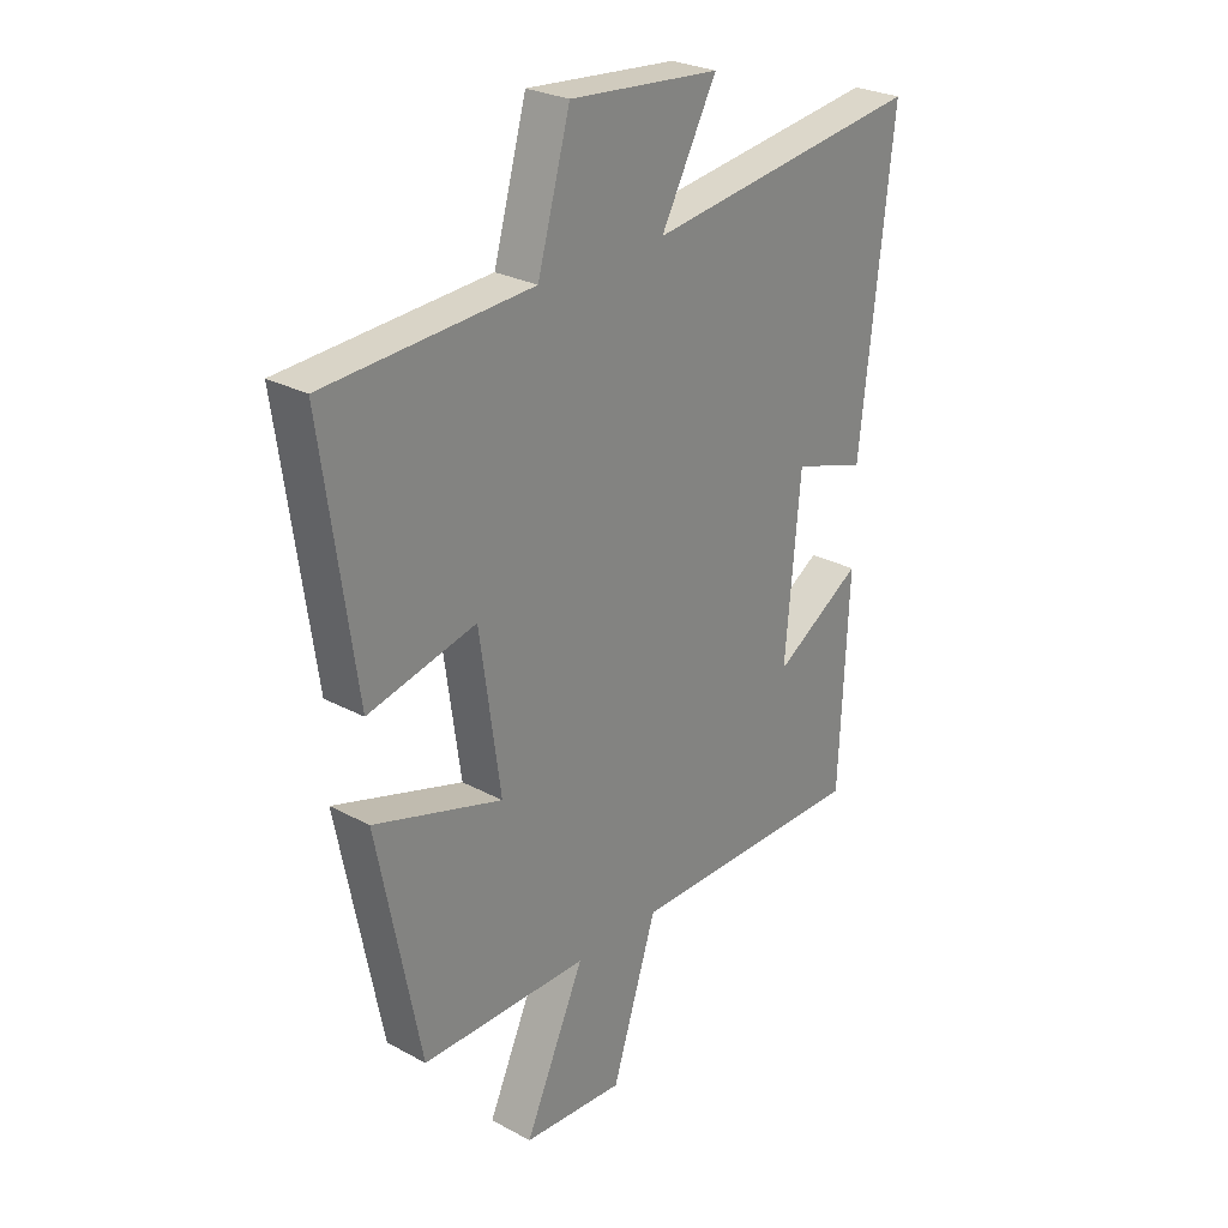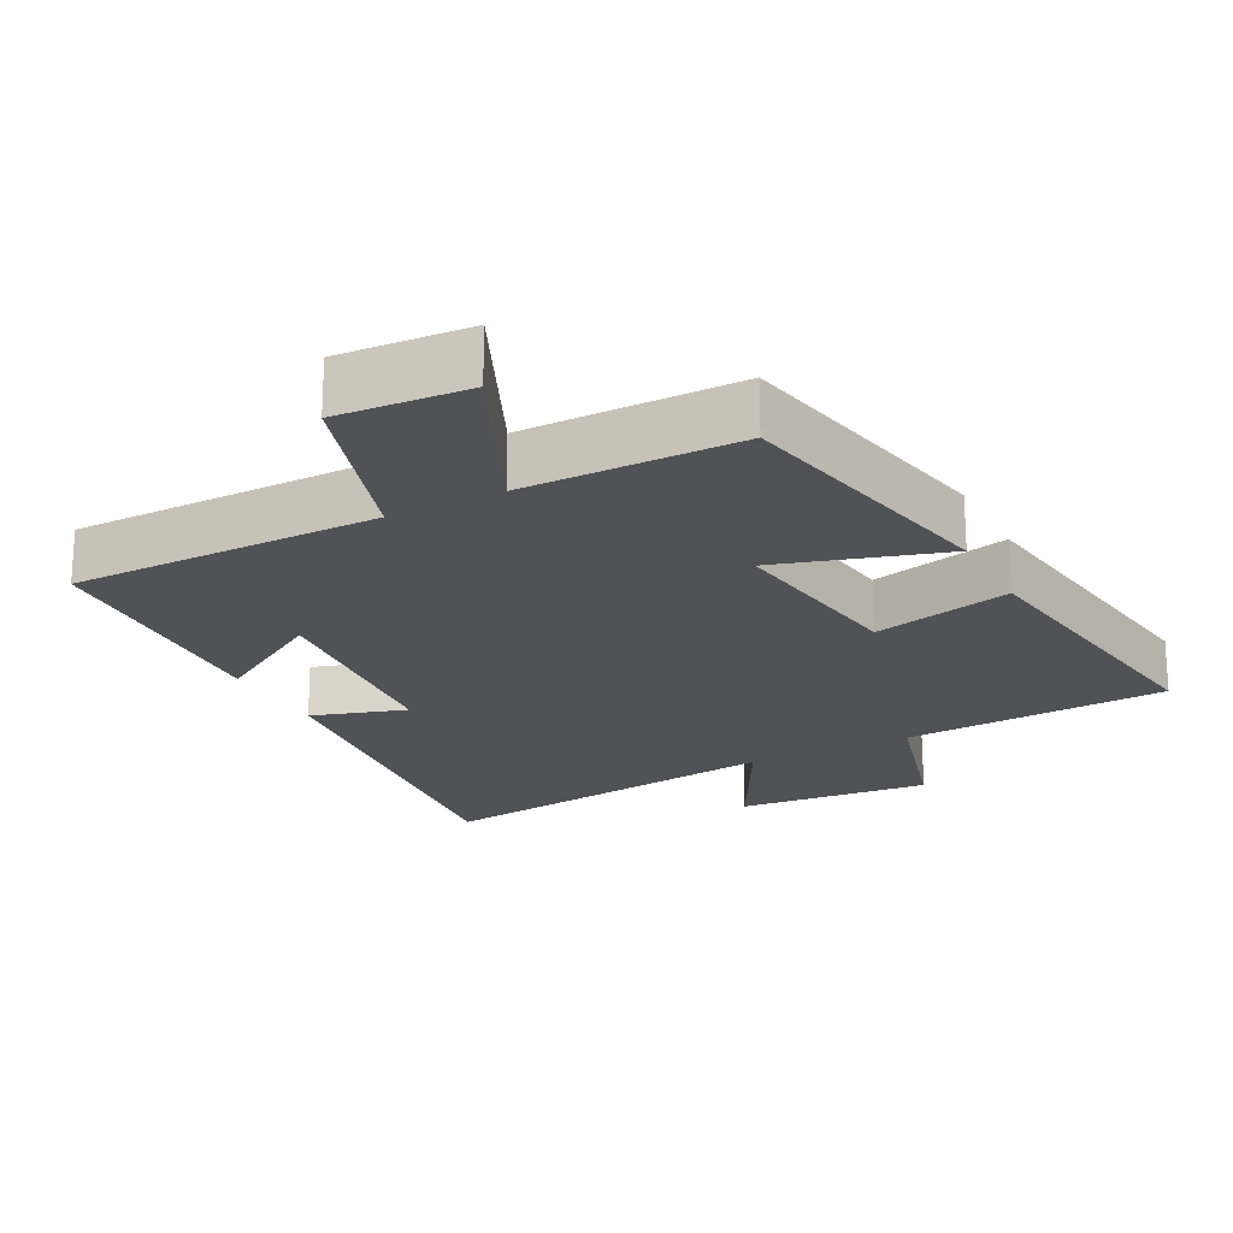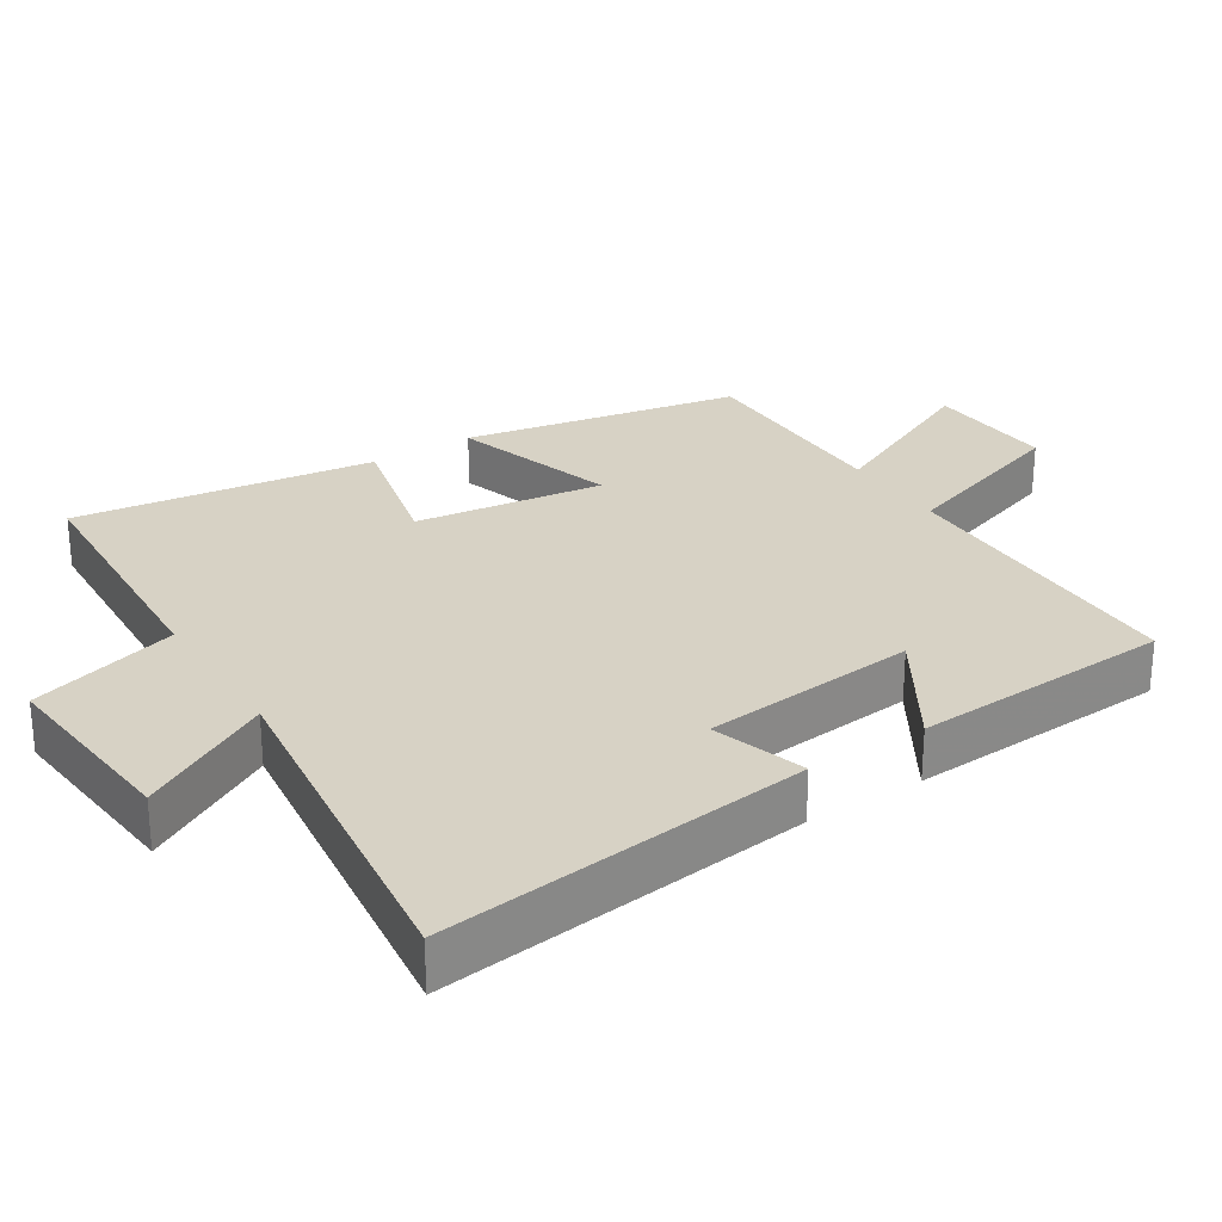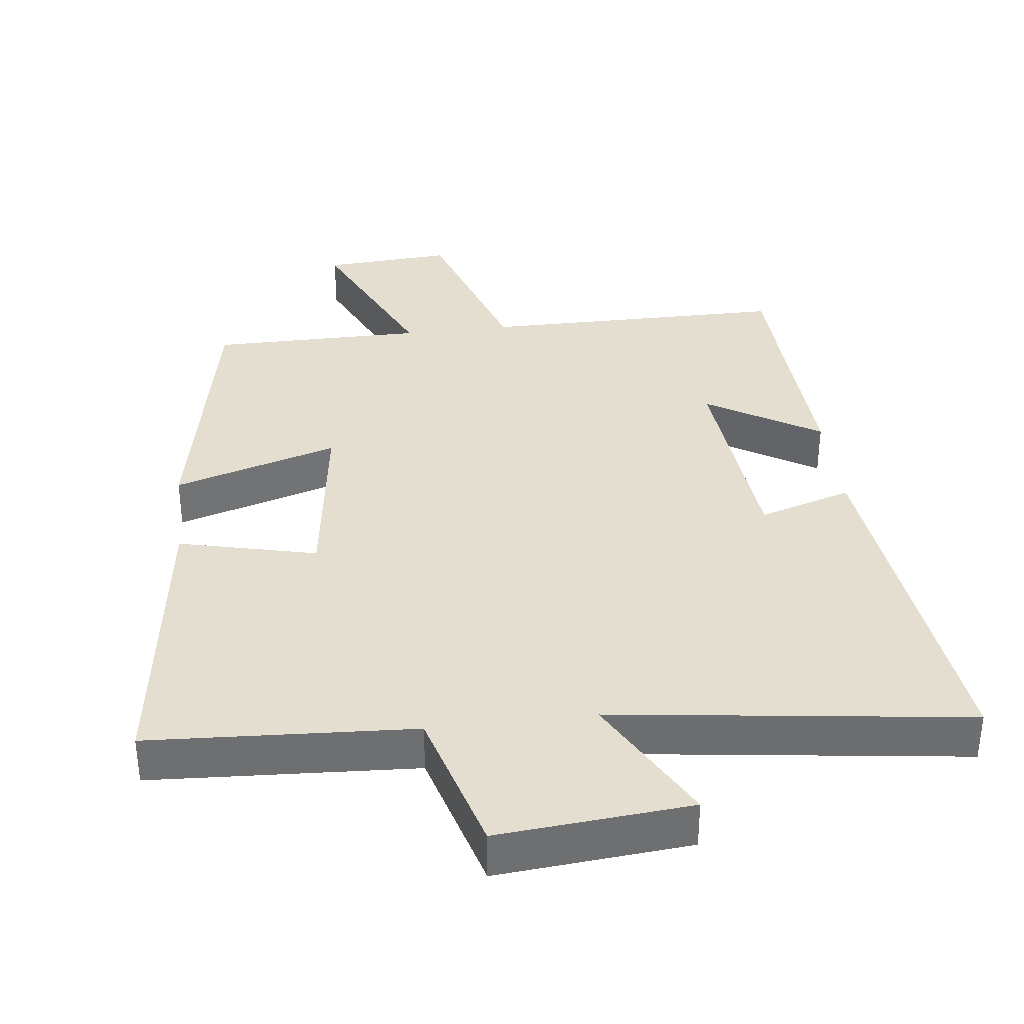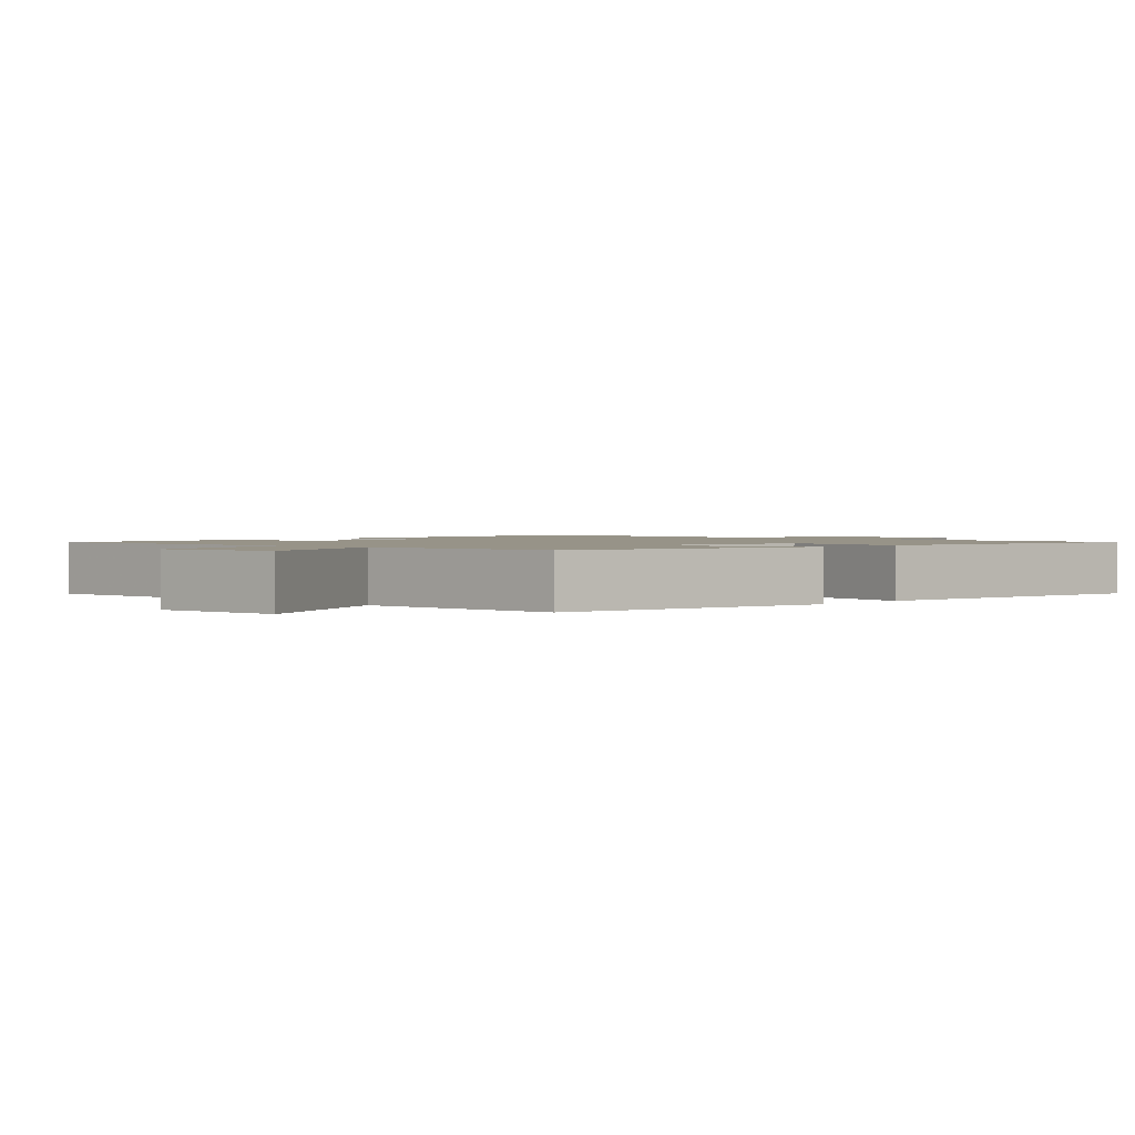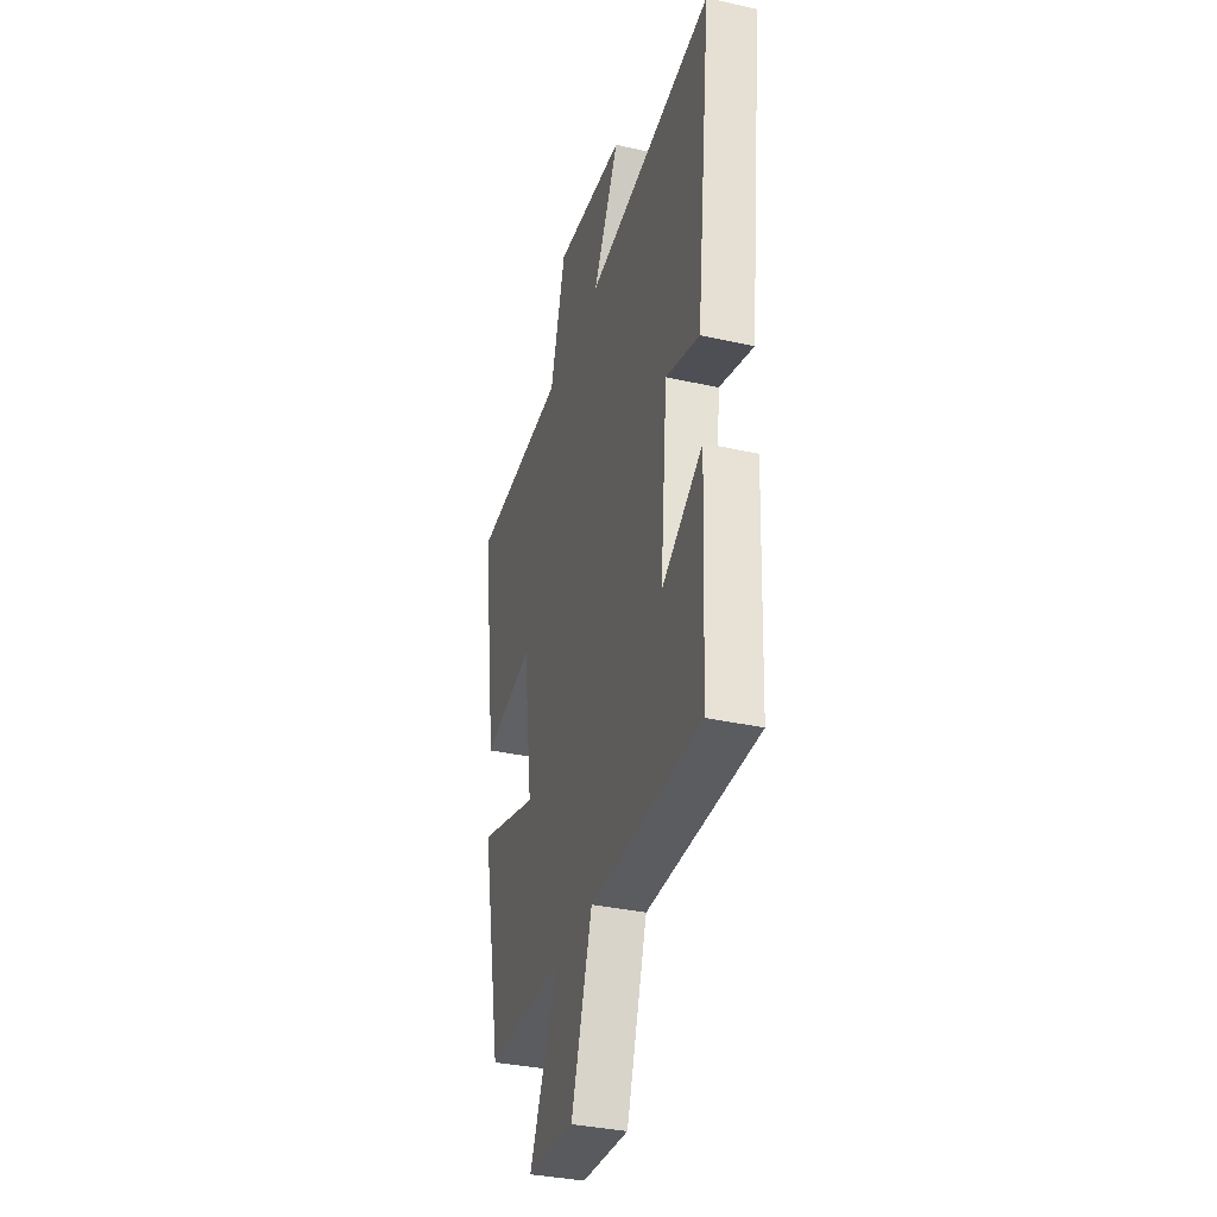
<metadata>
{"format":"obj","ext":"obj","renderer":"f3d","projection":"perspective","resolution":1024,"background":"white","views":[{"elev":26.8,"azim":-49.8,"up":"+Z"},{"elev":-20.9,"azim":-152.5,"up":"+Y"},{"elev":27.4,"azim":57.1,"up":"+Y"},{"elev":35.8,"azim":-7.0,"up":"+Y"},{"elev":1.4,"azim":-137.4,"up":"+Y"},{"elev":-35.0,"azim":73.3,"up":"+Z"}]}
</metadata>
<code>
v 0.56 0.07 0.568
v 0.5 0.07 0.039
v 0.366 0.07 0.081
v 0.338 0.07 -0.227
v 0.5 0.07 -0.127
v 0.483 0.07 -0.498
v 0.044 0.07 -0.5
v -0.038 0.07 -0.754
v -0.224 0.07 -0.742
v -0.114 0.07 -0.5
v -0.421 0.07 -0.5
v -0.5 0.07 -0.103
v -0.264 0.07 -0.175
v -0.302 0.07 0.095
v -0.5 0.07 0.047
v -0.561 0.07 0.478
v -0.182 0.07 0.5
v -0.122 0.07 0.713
v 0.154 0.07 0.689
v 0.052 0.07 0.5
v 0.56 0 0.568
v 0.5 0 0.039
v 0.366 0 0.081
v 0.338 0 -0.227
v 0.5 0 -0.127
v 0.483 0 -0.498
v 0.044 0 -0.5
v -0.038 0 -0.754
v -0.224 0 -0.742
v -0.114 0 -0.5
v -0.421 0 -0.5
v -0.5 0 -0.103
v -0.264 0 -0.175
v -0.302 0 0.095
v -0.5 0 0.047
v -0.561 0 0.478
v -0.182 0 0.5
v -0.122 0 0.713
v 0.154 0 0.689
v 0.052 0 0.5
f 17 18 19 20
f 15 16 17 20
f 14 15 20 1
f 13 14 1
f 10 11 12 13
f 10 13 1
f 7 8 9 10
f 4 5 6 7
f 3 4 7 10
f 1 2 3
f 1 3 10
f 40 39 38 37
f 40 37 36 35
f 21 40 35 34
f 21 34 33
f 33 32 31 30
f 21 33 30
f 30 29 28 27
f 27 26 25 24
f 30 27 24 23
f 23 22 21
f 30 23 21
f 1 21 22 2
f 2 22 23 3
f 3 23 24 4
f 4 24 25 5
f 5 25 26 6
f 6 26 27 7
f 7 27 28 8
f 8 28 29 9
f 9 29 30 10
f 10 30 31 11
f 11 31 32 12
f 12 32 33 13
f 13 33 34 14
f 14 34 35 15
f 15 35 36 16
f 16 36 37 17
f 17 37 38 18
f 18 38 39 19
f 19 39 40 20
f 20 40 21 1

</code>
